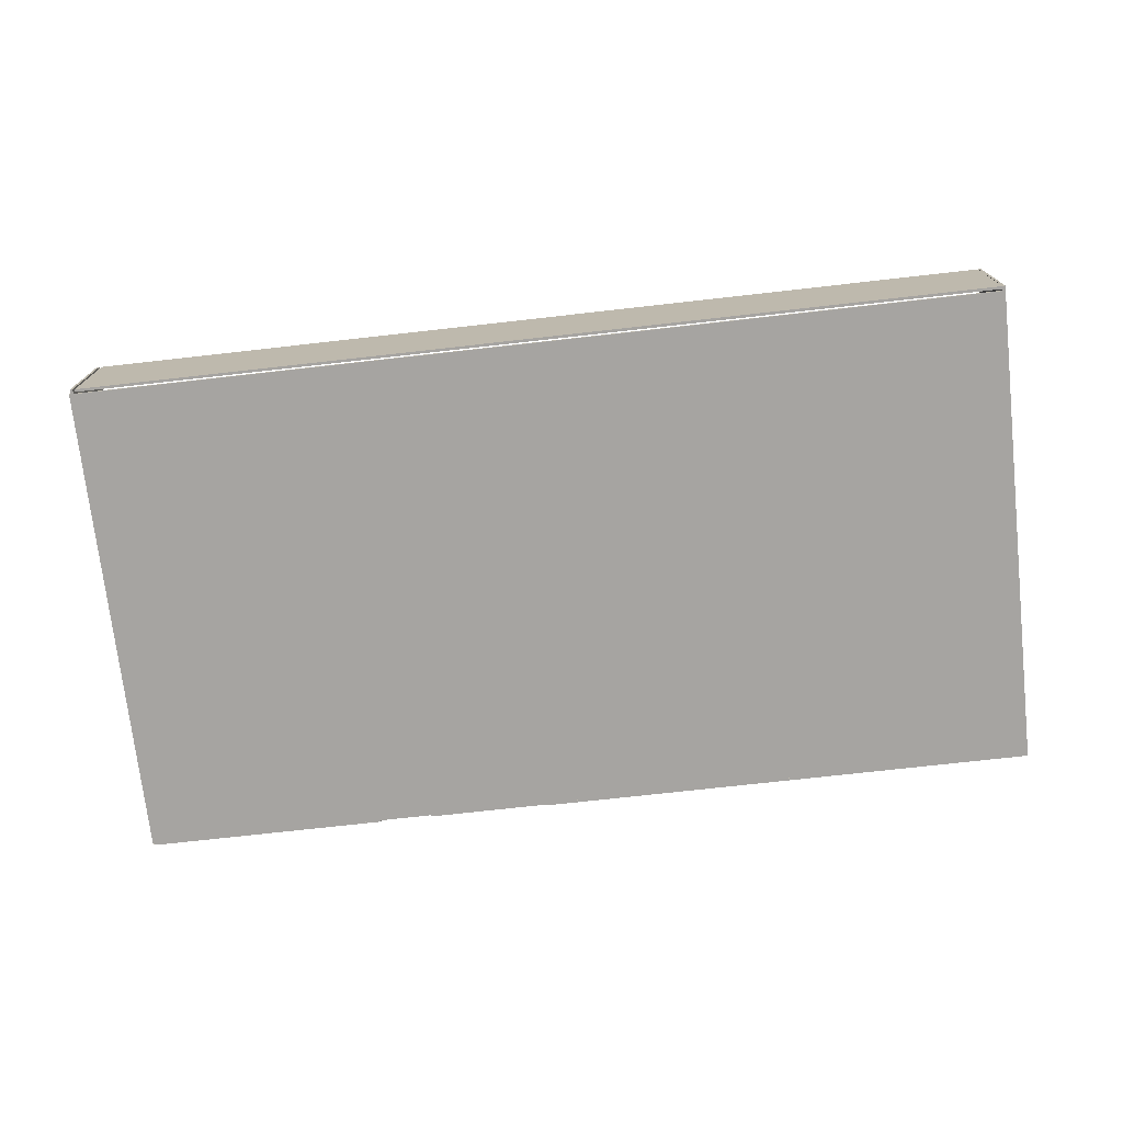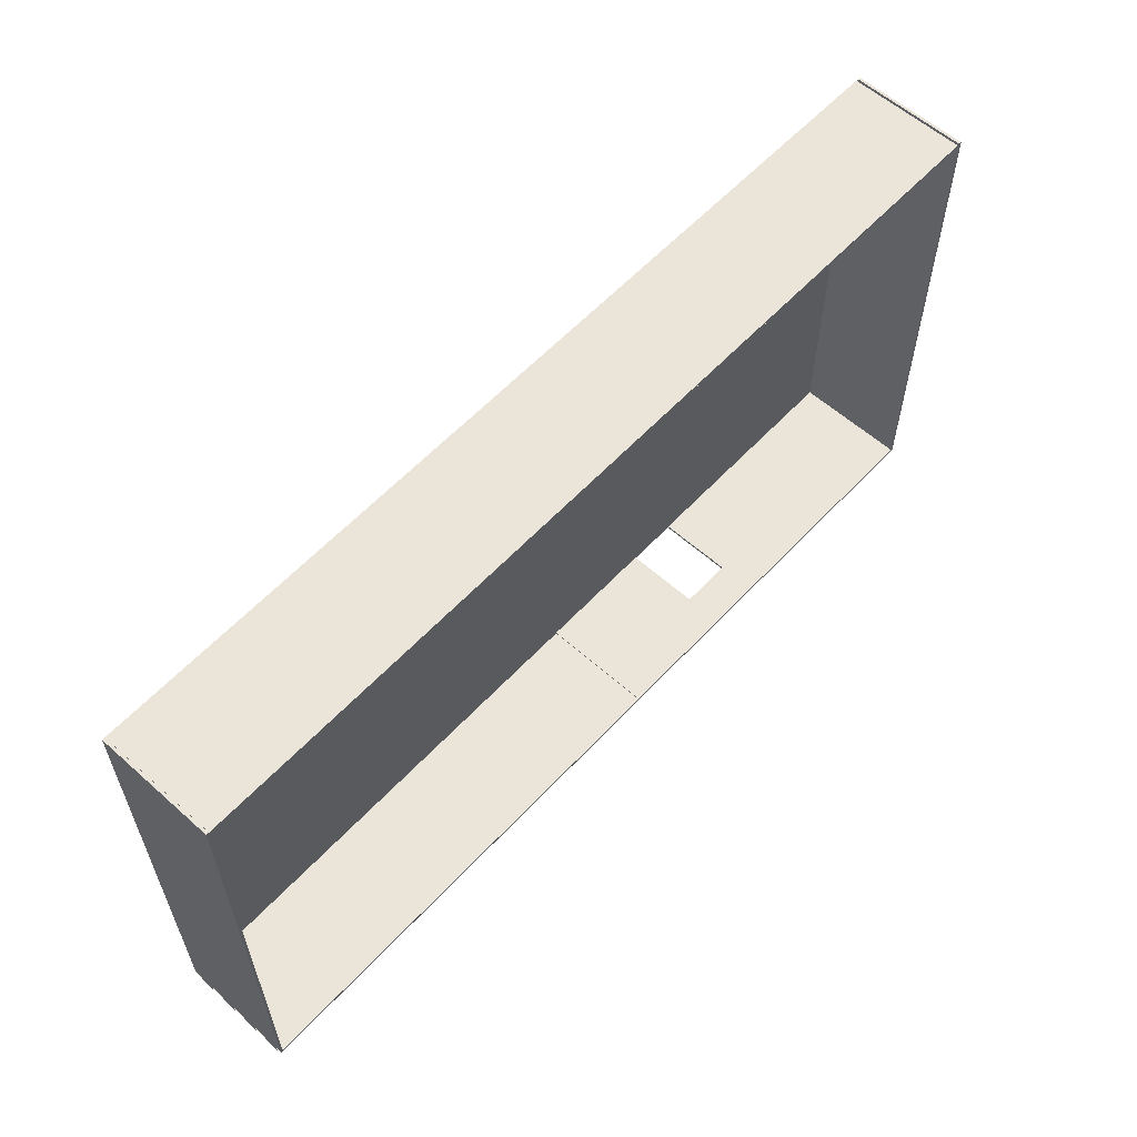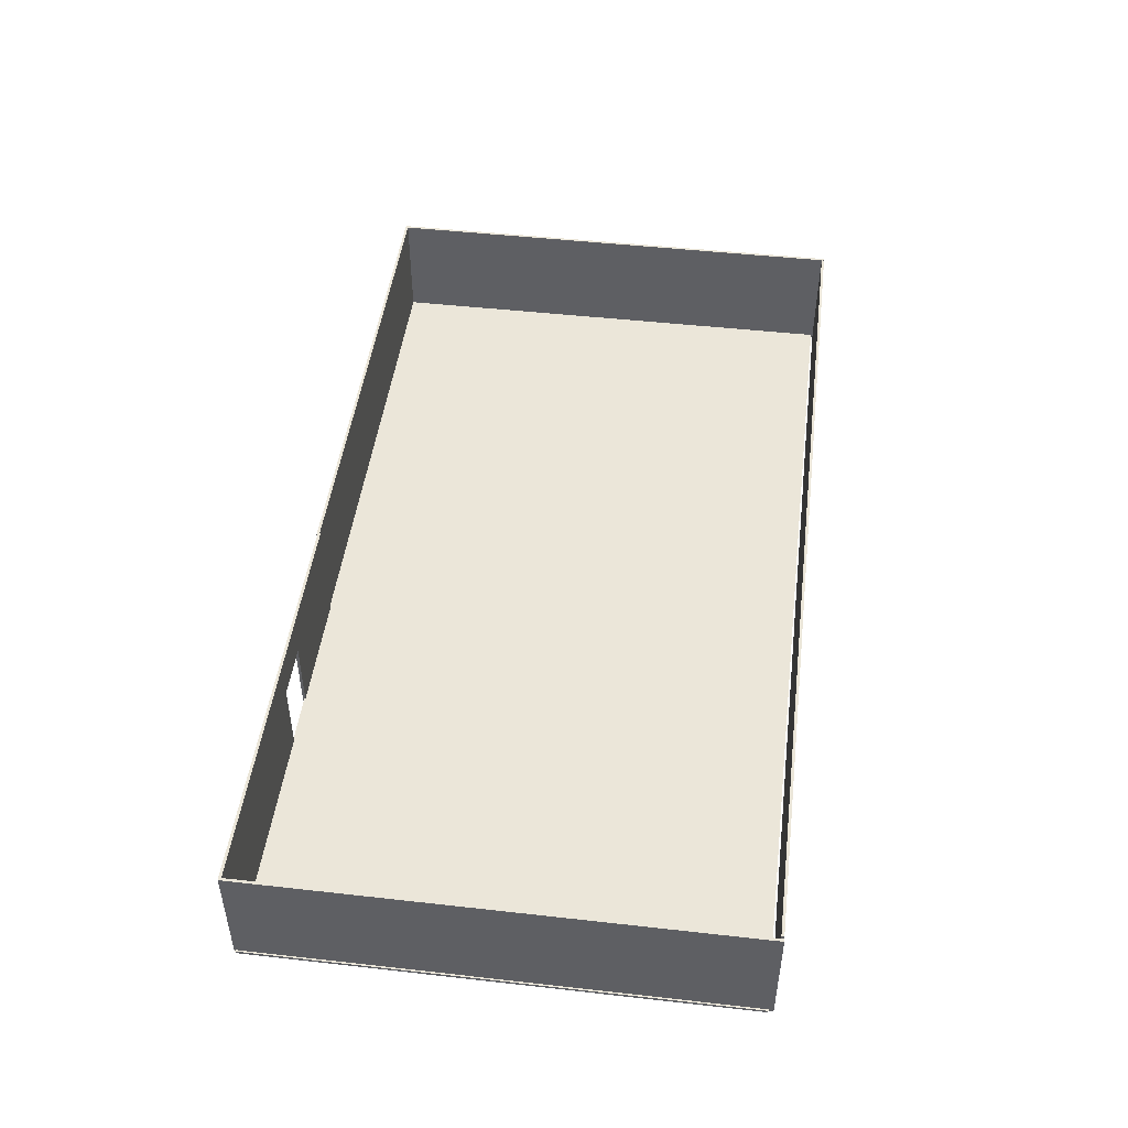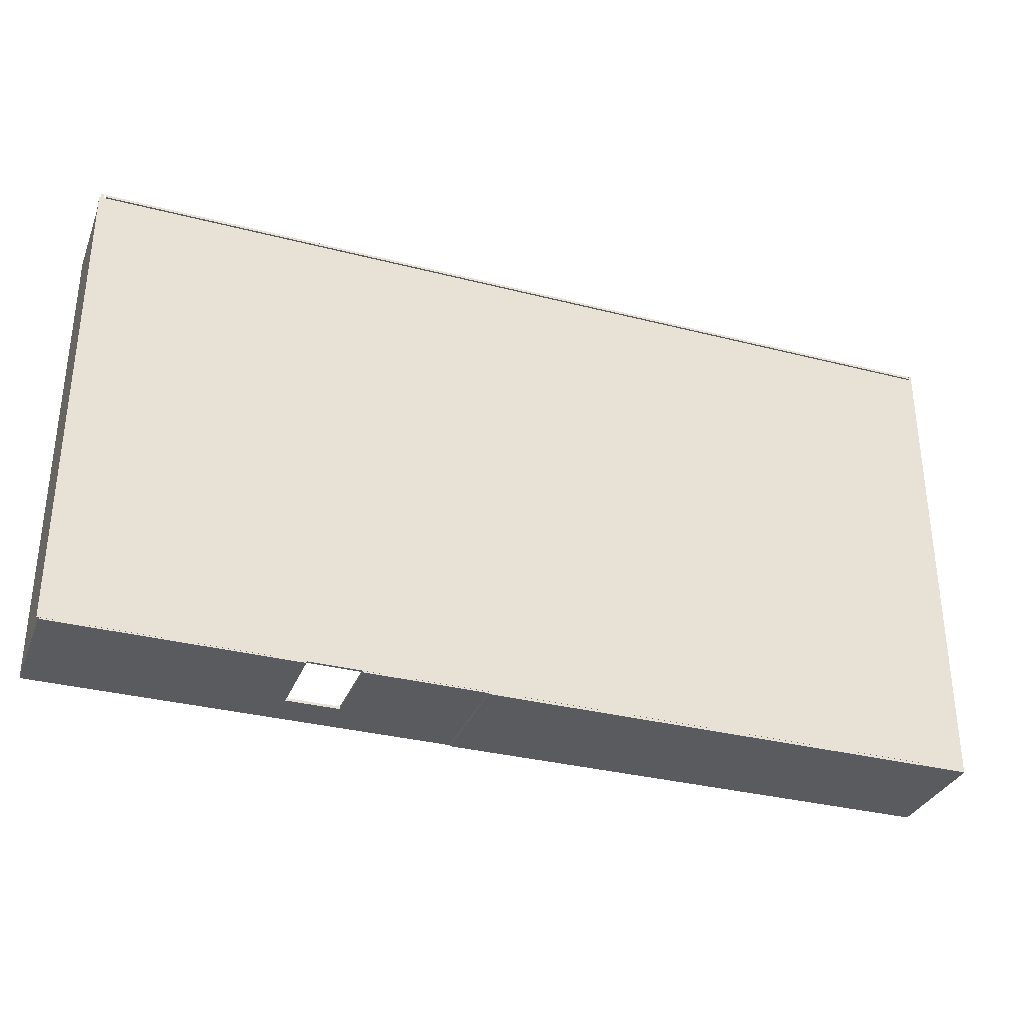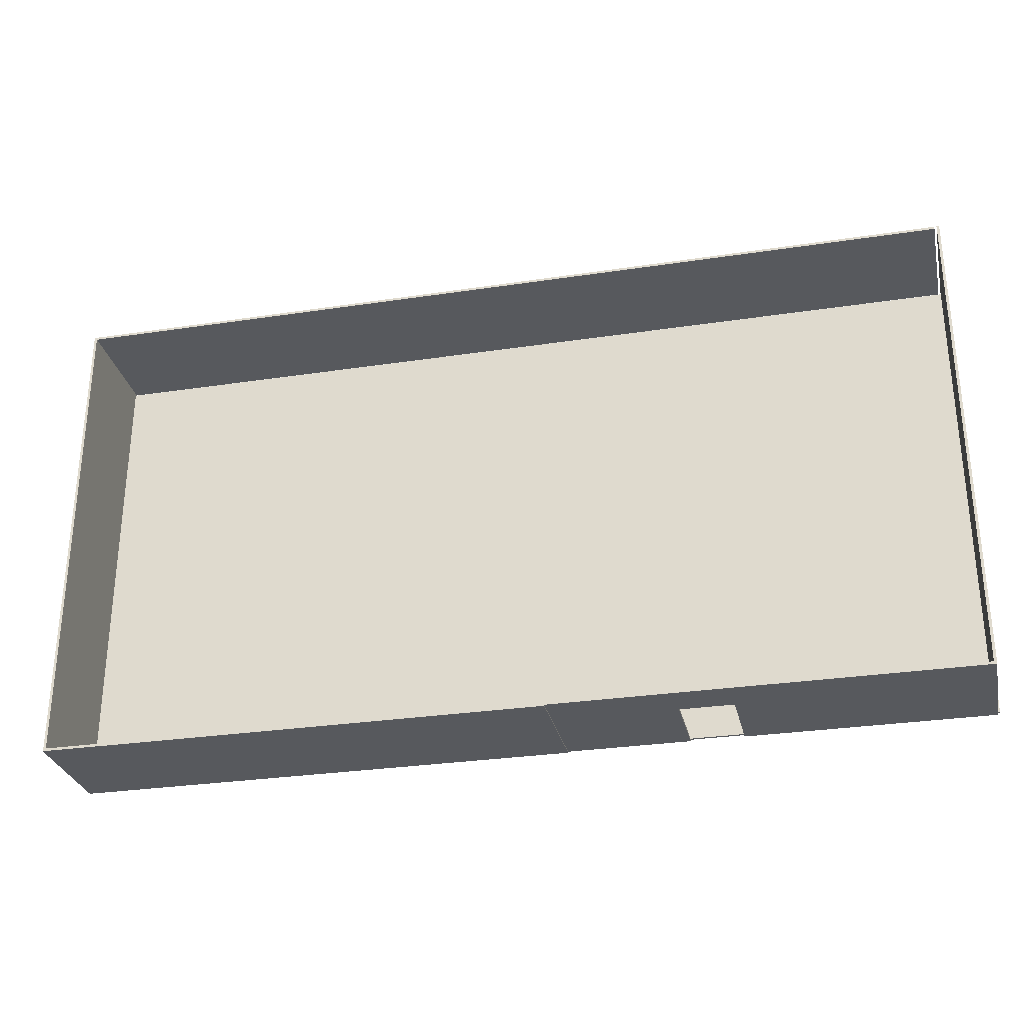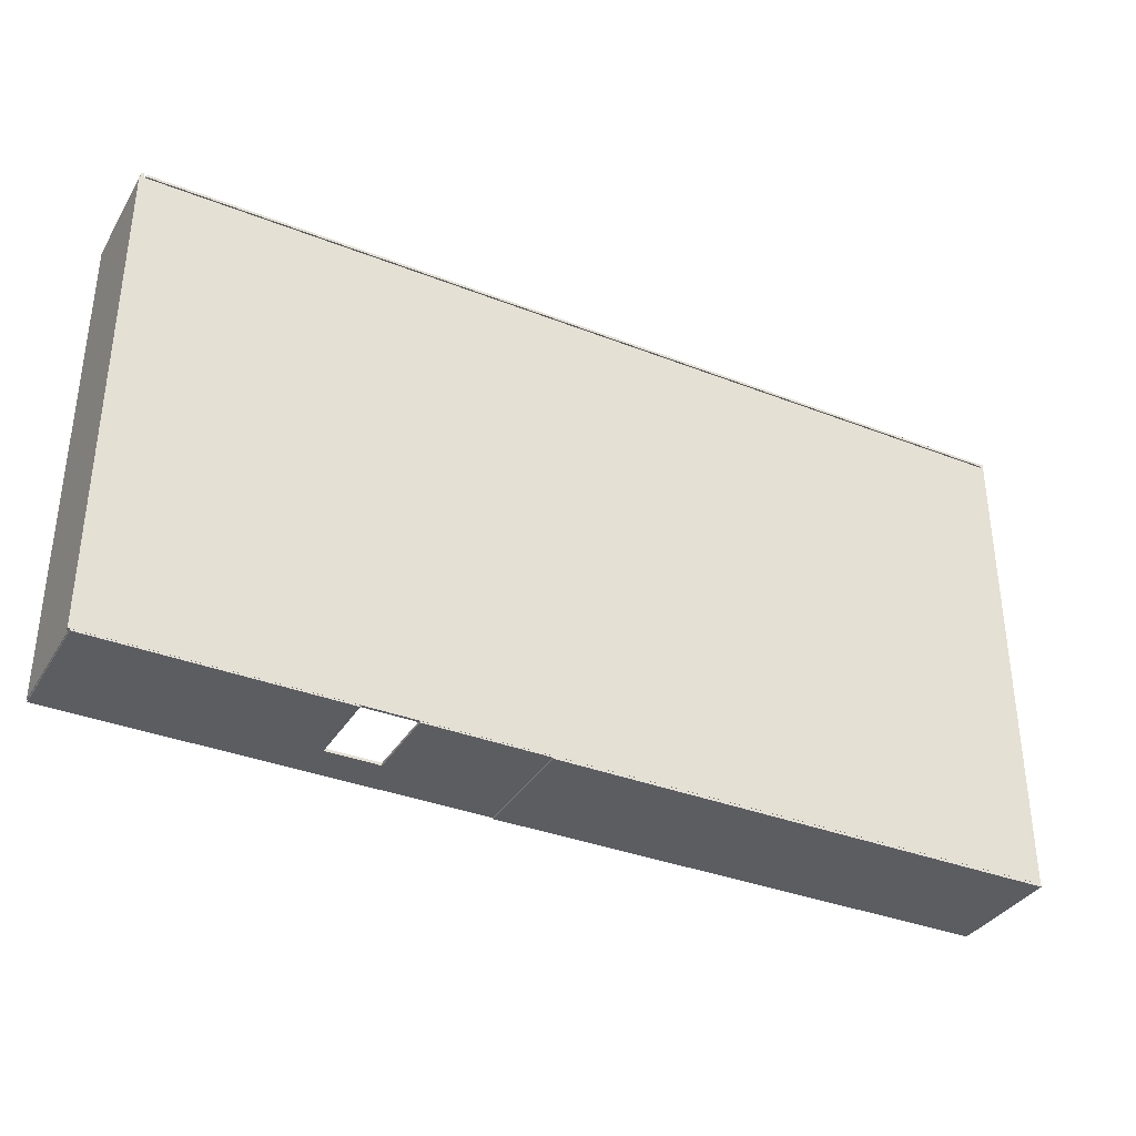
<metadata>
{"format":"obj","ext":"obj","renderer":"f3d","projection":"perspective","resolution":1024,"background":"white","views":[{"elev":-73.5,"azim":6.4,"up":"+Y"},{"elev":58.9,"azim":132.5,"up":"+Z"},{"elev":47.6,"azim":-82.8,"up":"+Y"},{"elev":-32.8,"azim":-19.6,"up":"+Z"},{"elev":-29.5,"azim":-167.4,"up":"+Z"},{"elev":-35.4,"azim":-27.4,"up":"+Z"}]}
</metadata>
<code>
o Stena1_2.002_Cube.011
v 19.72 4.377 9.29
v 19.72 4.377 9.189
v 19.72 -0.04268 9.29
v 19.72 -0.04268 9.189
v 3.907 4.377 9.29
v 3.907 4.377 9.189
v 3.907 -0.04268 9.29
v 3.907 -0.04268 9.189
v 13.02 2.922 9.29
v 13.02 -0.04268 9.29
v 15.02 2.922 9.29
v 15.02 -0.04268 9.29
v 15.02 -0.04268 9.189
v 13.02 -0.04268 9.189
v 13.02 2.922 9.189
v 15.02 2.922 9.189
f 9 11 1
f 8 10 7
f 3 13 4
f 7 6 8
f 6 2 15
f 1 4 2
f 5 2 6
f 9 14 15
f 11 13 12
f 11 15 16
f 11 12 3
f 5 7 9
f 7 10 9
f 11 3 1
f 5 9 1
f 8 14 10
f 3 12 13
f 7 5 6
f 15 14 8
f 2 4 16
f 4 13 16
f 15 8 6
f 2 16 15
f 1 3 4
f 5 1 2
f 9 10 14
f 11 16 13
f 11 9 15
o Podlaha1.004_Cube.014
v 38.71 0.05086 9.248
v 38.71 -0.05086 9.248
v 38.71 0.05086 27.66
v 38.71 -0.05086 27.66
v 3.823 0.05086 9.248
v 3.823 -0.05086 9.248
v 3.823 0.05086 27.66
v 3.823 -0.05086 27.66
f 21 19 17
f 19 24 20
f 23 22 24
f 18 24 22
f 17 20 18
f 21 18 22
f 21 23 19
f 19 23 24
f 23 21 22
f 18 20 24
f 17 19 20
f 21 17 18
o Stena1_3.007_Cube.018
v 4.071 4.377 27.73
v 4.071 4.377 27.83
v 4.071 -0.04268 27.73
v 4.071 -0.04268 27.83
v 38.68 4.377 27.73
v 38.68 4.377 27.83
v 38.68 -0.04268 27.73
v 38.68 -0.04268 27.83
f 29 27 25
f 27 32 28
f 31 30 32
f 26 32 30
f 25 28 26
f 29 26 30
f 29 31 27
f 27 31 32
f 31 29 30
f 26 28 32
f 25 27 28
f 29 25 26
o Stena1_3.008_Cube.019
v 19.65 4.377 9.149
v 19.65 4.377 9.251
v 19.65 -0.04268 9.149
v 19.65 -0.04268 9.251
v 38.8 4.377 9.149
v 38.8 4.377 9.251
v 38.8 -0.04268 9.149
v 38.8 -0.04268 9.251
f 37 35 33
f 35 40 36
f 39 38 40
f 34 40 38
f 33 36 34
f 37 34 38
f 37 39 35
f 35 39 40
f 39 37 38
f 34 36 40
f 33 35 36
f 37 33 34
o Stena1_3.010_Cube.008
v 38.78 4.377 9.248
v 38.68 4.377 9.248
v 38.78 -0.04268 9.248
v 38.68 -0.04268 9.248
v 38.78 4.377 27.84
v 38.68 4.377 27.84
v 38.78 -0.04268 27.84
v 38.68 -0.04268 27.84
f 45 43 41
f 43 48 44
f 47 46 48
f 42 48 46
f 41 44 42
f 45 42 46
f 45 47 43
f 43 47 48
f 47 45 46
f 42 44 48
f 41 43 44
f 45 41 42
o Stena1_3.012_Cube.022
v 3.985 4.377 9.248
v 3.883 4.377 9.248
v 3.985 -0.04268 9.248
v 3.883 -0.04268 9.248
v 3.985 4.377 27.84
v 3.883 4.377 27.84
v 3.985 -0.04268 27.84
v 3.883 -0.04268 27.84
f 53 51 49
f 51 56 52
f 55 54 56
f 50 56 54
f 49 52 50
f 53 50 54
f 53 55 51
f 51 55 56
f 55 53 54
f 50 52 56
f 49 51 52
f 53 49 50

</code>
